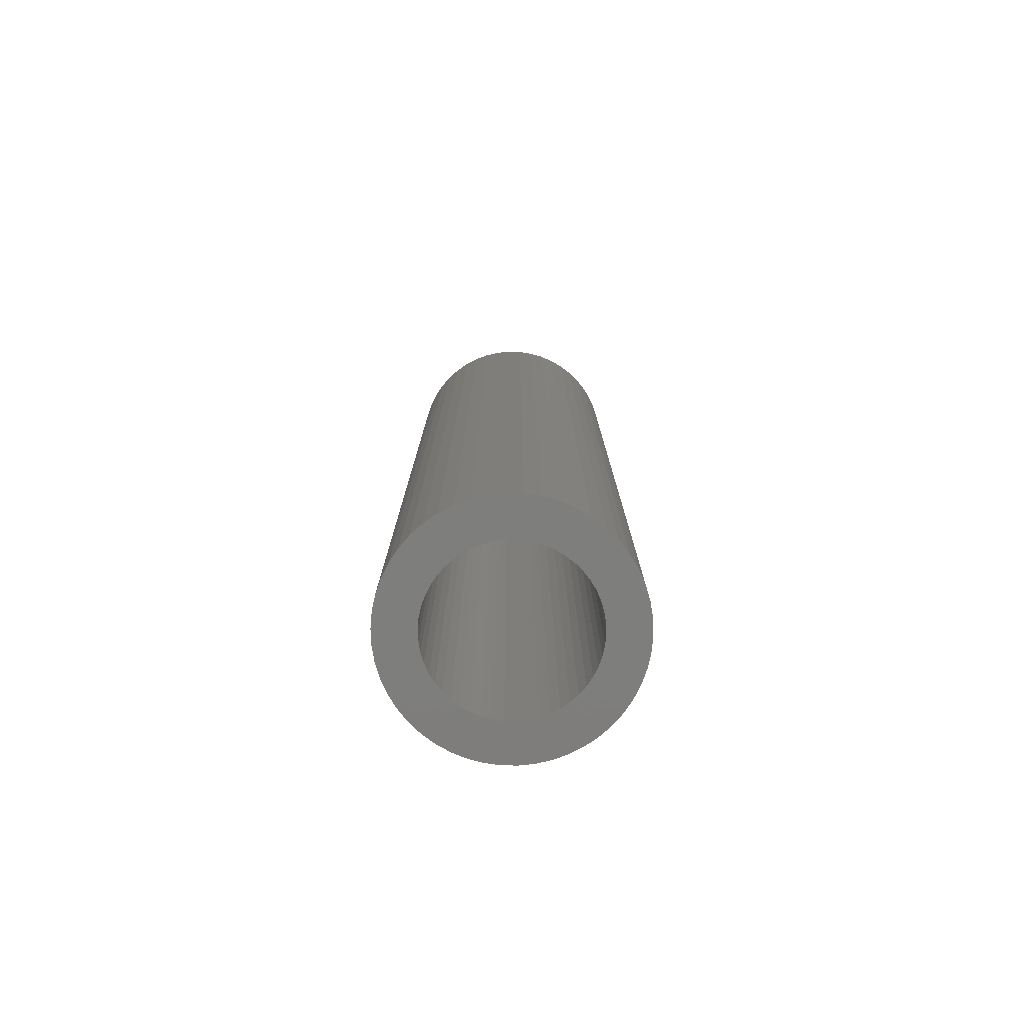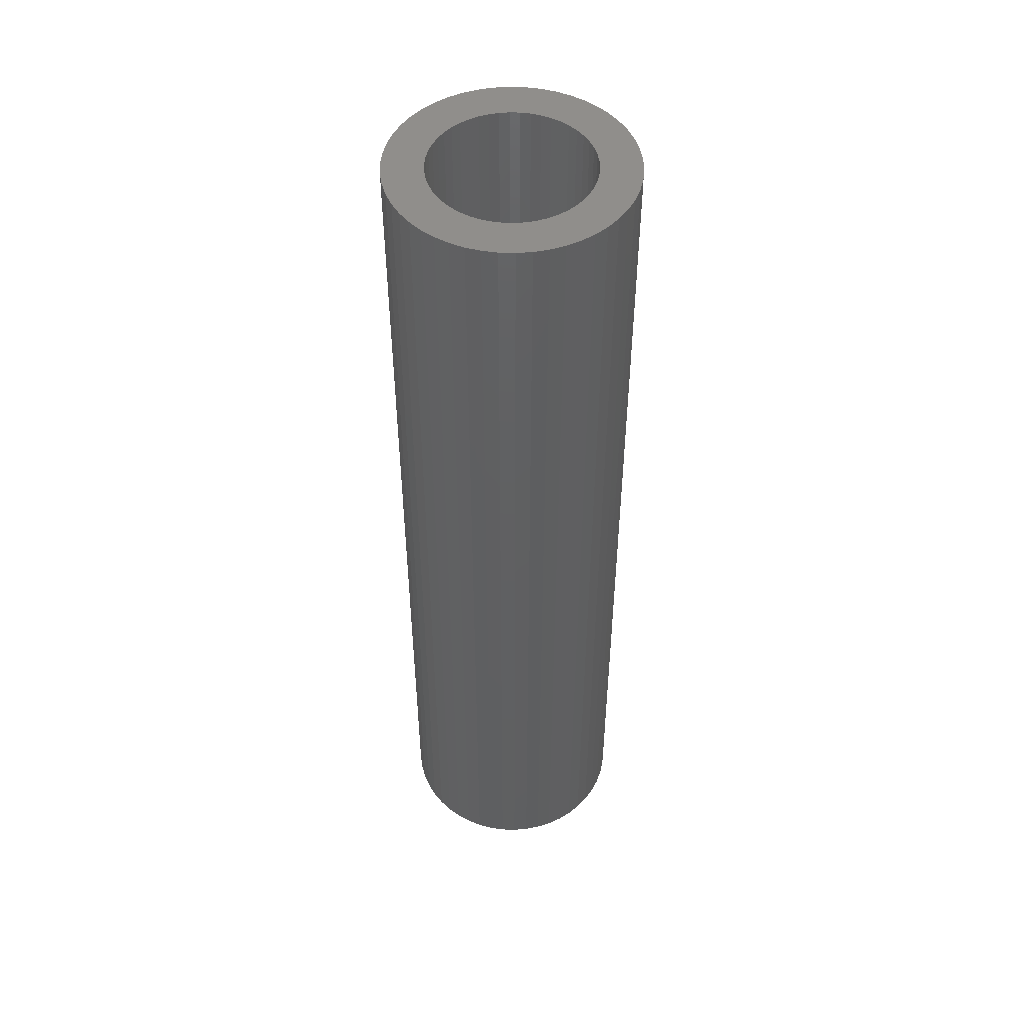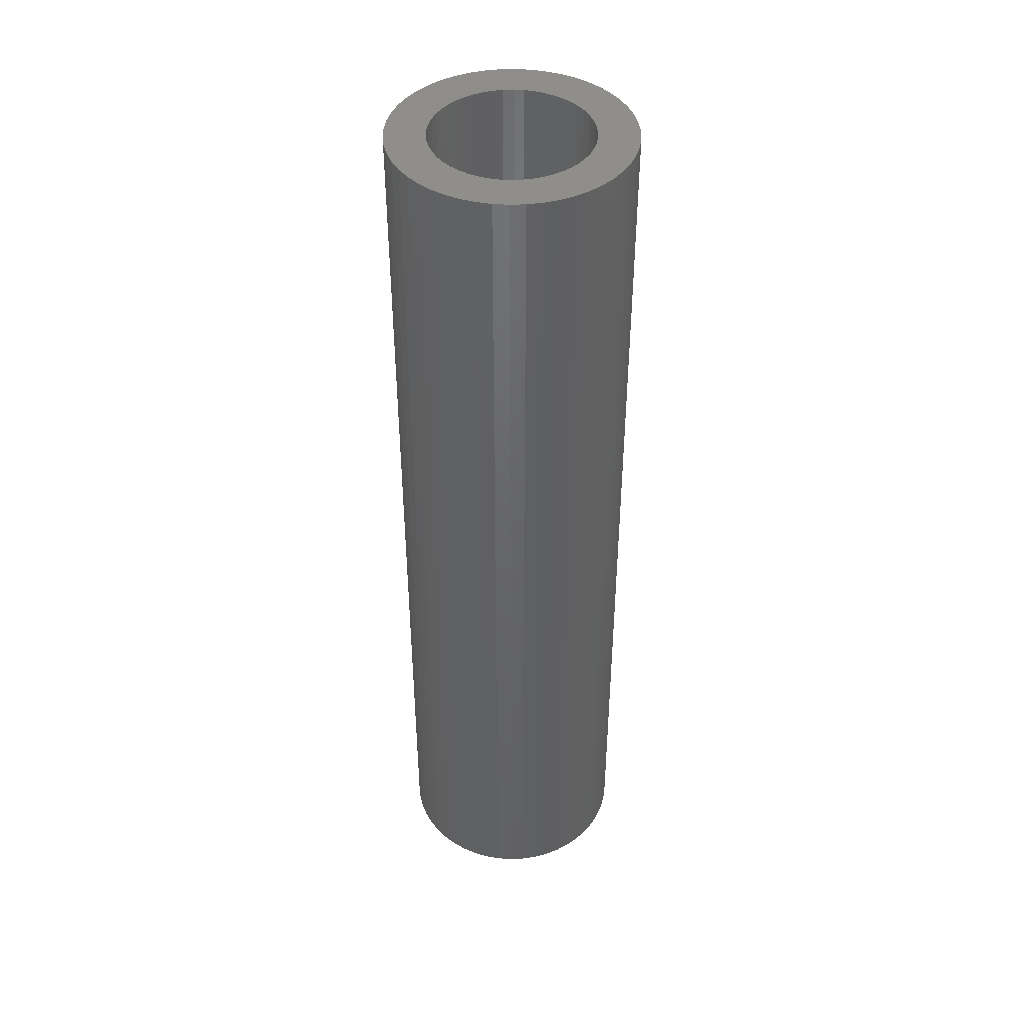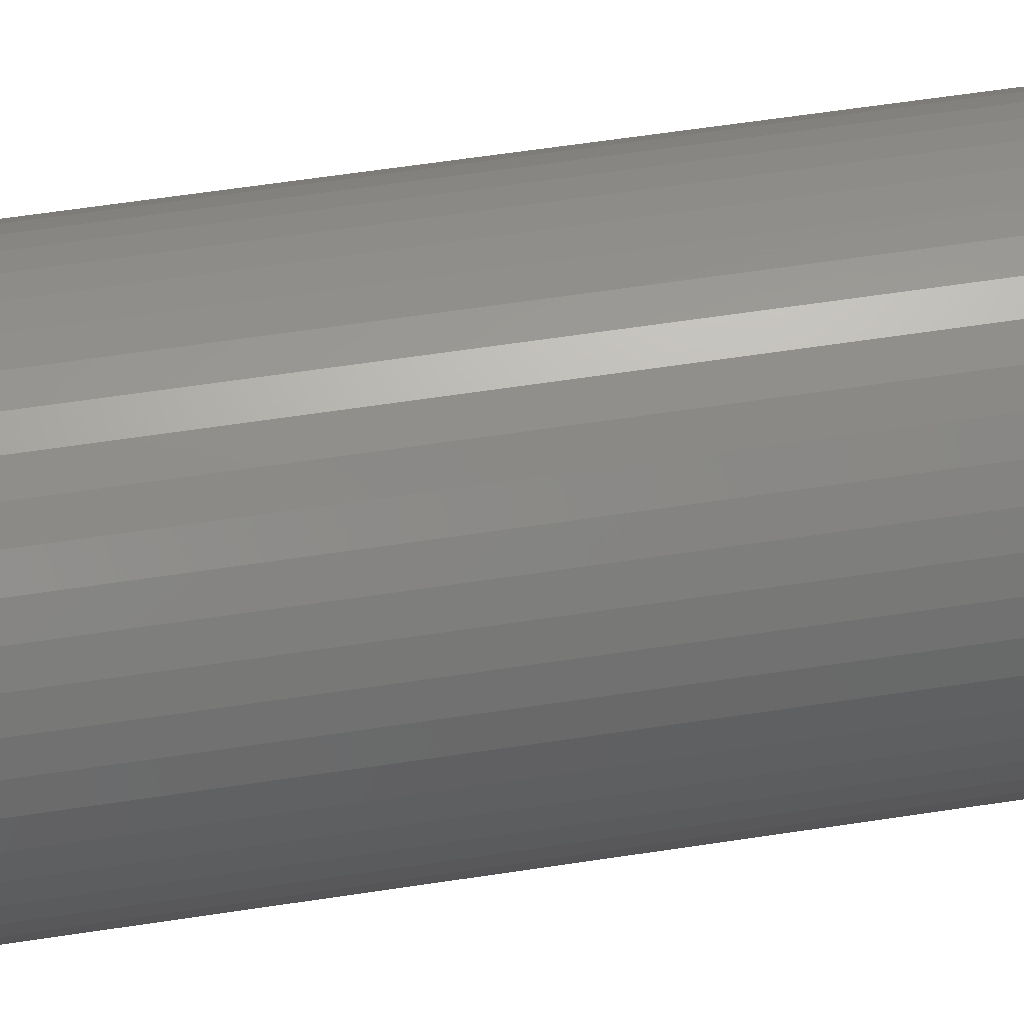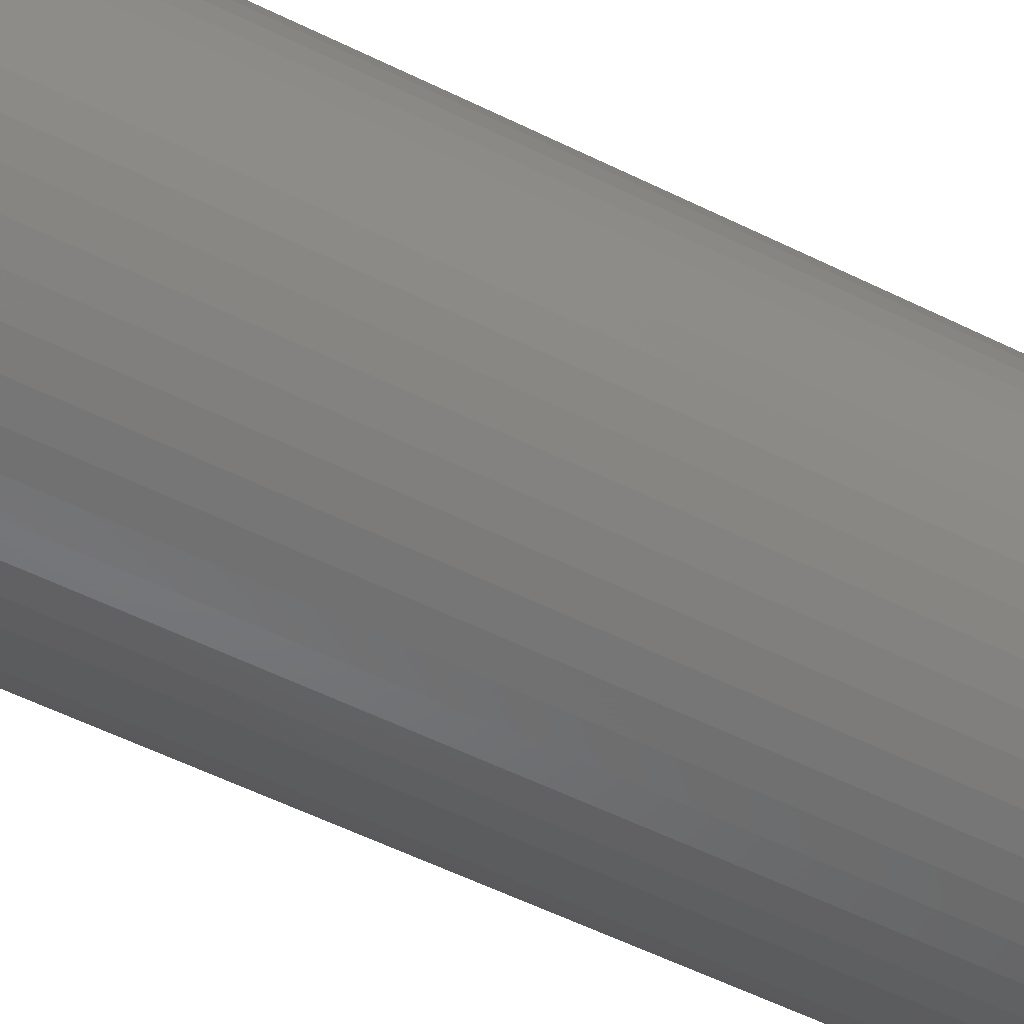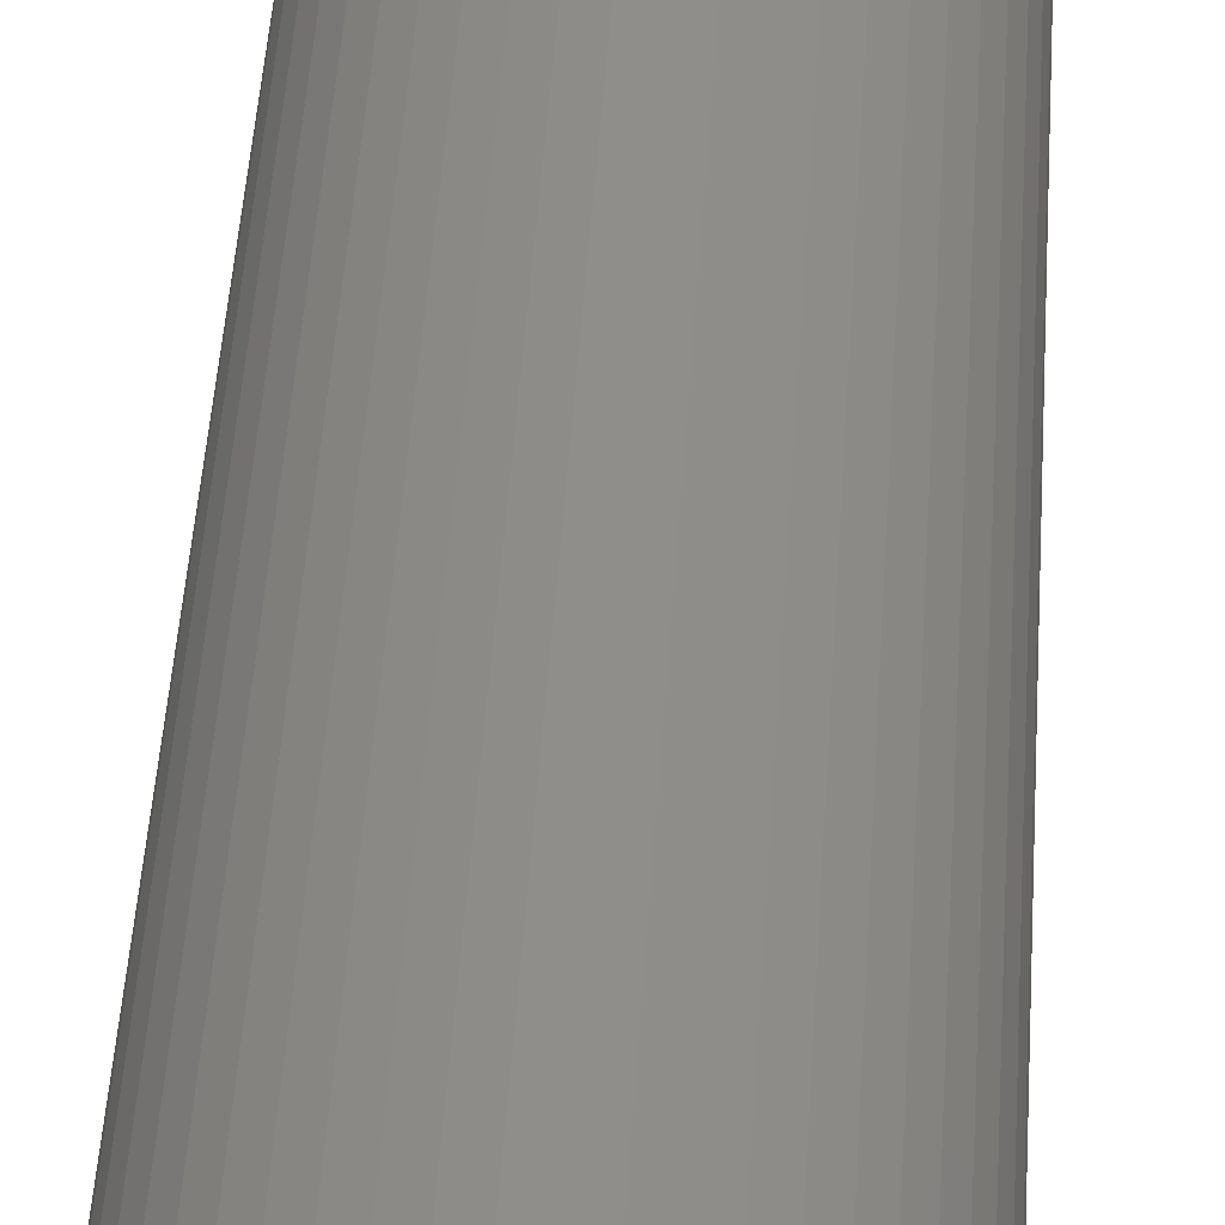
<metadata>
{"format":"stl","ext":"stl","renderer":"f3d","projection":"perspective","resolution":1024,"background":"white","views":[{"elev":-77.8,"azim":-58.9,"up":"+Z"},{"elev":49.1,"azim":-134.7,"up":"+Z"},{"elev":42.9,"azim":-117.7,"up":"+Z"},{"elev":52.5,"azim":80.3,"up":"+Y"},{"elev":-49.8,"azim":60.6,"up":"+Y"},{"elev":43.5,"azim":3.4,"up":"+Y"}]}
</metadata>
<code>
# stl→obj: 200 verts, 400 faces
v 4.5 0 18
v 4.465 0.564 -18
v 4.465 0.564 18
v 4.5 0 -18
v -4.5 0 -18
v -4.465 0.564 18
v -4.465 0.564 -18
v -4.5 0 18
v 0.2826 4.491 -18
v -0.2826 4.491 18
v 0.2826 4.491 18
v -0.2826 4.491 -18
v -0.2826 -4.491 -18
v 0.2826 -4.491 18
v -0.2826 -4.491 18
v 0.2826 -4.491 -18
v 3.28 3.08 -18
v 2.868 3.467 18
v 3.28 3.08 18
v 2.868 3.467 -18
v -2.868 3.467 -18
v -3.28 3.08 18
v -2.868 3.467 18
v -3.28 3.08 -18
v -1.391 4.28 -18
v -1.916 4.072 18
v -1.391 4.28 18
v -1.916 4.072 -18
v 4.184 -1.657 18
v 4.359 -1.119 -18
v 4.359 -1.119 18
v 4.184 -1.657 -18
v 4.184 1.657 18
v 3.943 2.168 -18
v 3.943 2.168 18
v 4.184 1.657 -18
v 4.359 1.119 -18
v 4.359 1.119 18
v 1.916 4.072 -18
v 1.391 4.28 18
v 1.916 4.072 18
v 1.391 4.28 -18
v 0.8432 4.42 18
v 0.8432 4.42 -18
v 2.411 3.799 18
v 2.411 3.799 -18
v -4.184 1.657 -18
v -3.943 2.168 18
v -3.943 2.168 -18
v -4.184 1.657 18
v -4.359 1.119 -18
v -4.359 1.119 18
v -2.411 3.799 18
v -2.411 3.799 -18
v -0.8432 4.42 -18
v -0.8432 4.42 18
v 1.391 -4.28 -18
v 1.916 -4.072 18
v 1.391 -4.28 18
v 1.916 -4.072 -18
v 3.641 2.645 18
v 3.641 2.645 -18
v -3.641 2.645 18
v -3.641 2.645 -18
v 3 0 18
v 2.976 0.376 18
v 4.465 -0.564 18
v 2.906 0.7461 18
v 2.976 -0.376 18
v 2.789 1.104 18
v 2.629 1.445 18
v 2.906 -0.7461 18
v 2.427 1.763 18
v 2.789 -1.104 18
v 2.187 2.054 18
v 1.912 2.312 18
v 1.607 2.533 18
v 1.277 2.714 18
v 0.9271 2.853 18
v 0.5621 2.947 18
v 0.1884 2.994 18
v -0.1884 2.994 18
v -0.5621 2.947 18
v -0.9271 2.853 18
v -1.277 2.714 18
v -1.607 2.533 18
v -1.912 2.312 18
v -2.187 2.054 18
v -2.427 1.763 18
v -2.629 1.445 18
v -2.789 1.104 18
v 3.943 -2.168 18
v 2.629 -1.445 18
v 3.641 -2.645 18
v 2.427 -1.763 18
v 3.28 -3.08 18
v 2.187 -2.054 18
v 2.868 -3.467 18
v 1.912 -2.312 18
v 2.411 -3.799 18
v 1.607 -2.533 18
v 1.277 -2.714 18
v 0.9271 -2.853 18
v 0.8432 -4.42 18
v 0.5621 -2.947 18
v 0.1884 -2.994 18
v -0.1884 -2.994 18
v -0.5621 -2.947 18
v -0.8432 -4.42 18
v -0.9271 -2.853 18
v -1.391 -4.28 18
v -1.277 -2.714 18
v -1.916 -4.072 18
v -1.607 -2.533 18
v -2.411 -3.799 18
v -1.912 -2.312 18
v -2.868 -3.467 18
v -2.187 -2.054 18
v -3.28 -3.08 18
v -2.427 -1.763 18
v -3.641 -2.645 18
v -2.629 -1.445 18
v -3.943 -2.168 18
v -2.789 -1.104 18
v -4.184 -1.657 18
v -2.906 -0.7461 18
v -4.359 -1.119 18
v -2.976 -0.376 18
v -4.465 -0.564 18
v -3 0 18
v -2.906 0.7461 18
v -2.976 0.376 18
v 4.465 -0.564 -18
v 3.943 -2.168 -18
v 3.641 -2.645 -18
v -3.28 -3.08 -18
v -2.868 -3.467 -18
v -3.943 -2.168 -18
v -4.184 -1.657 -18
v -3.641 -2.645 -18
v 3 0 -18
v 2.976 -0.376 -18
v 2.906 -0.7461 -18
v 2.976 0.376 -18
v 2.789 -1.104 -18
v 2.629 -1.445 -18
v 2.906 0.7461 -18
v 2.427 -1.763 -18
v 3.28 -3.08 -18
v 2.789 1.104 -18
v 2.187 -2.054 -18
v 2.868 -3.467 -18
v 1.912 -2.312 -18
v 2.411 -3.799 -18
v 1.607 -2.533 -18
v 1.277 -2.714 -18
v 0.9271 -2.853 -18
v 0.8432 -4.42 -18
v 0.5621 -2.947 -18
v 0.1884 -2.994 -18
v -0.1884 -2.994 -18
v -0.5621 -2.947 -18
v -0.8432 -4.42 -18
v -0.9271 -2.853 -18
v -1.391 -4.28 -18
v -1.277 -2.714 -18
v -1.916 -4.072 -18
v -1.607 -2.533 -18
v -2.411 -3.799 -18
v -1.912 -2.312 -18
v -2.187 -2.054 -18
v -2.427 -1.763 -18
v -2.629 -1.445 -18
v -2.789 -1.104 -18
v 2.629 1.445 -18
v 2.427 1.763 -18
v 2.187 2.054 -18
v 1.912 2.312 -18
v 1.607 2.533 -18
v 1.277 2.714 -18
v 0.9271 2.853 -18
v 0.5621 2.947 -18
v 0.1884 2.994 -18
v -0.1884 2.994 -18
v -0.5621 2.947 -18
v -0.9271 2.853 -18
v -1.277 2.714 -18
v -1.607 2.533 -18
v -1.912 2.312 -18
v -2.187 2.054 -18
v -2.427 1.763 -18
v -2.629 1.445 -18
v -2.789 1.104 -18
v -2.906 0.7461 -18
v -2.976 0.376 -18
v -3 0 -18
v -2.906 -0.7461 -18
v -4.359 -1.119 -18
v -2.976 -0.376 -18
v -4.465 -0.564 -18
f 1 2 3
f 2 1 4
f 5 6 7
f 6 5 8
f 9 10 11
f 10 9 12
f 13 14 15
f 14 13 16
f 17 18 19
f 18 17 20
f 21 22 23
f 22 21 24
f 25 26 27
f 26 25 28
f 29 30 31
f 30 29 32
f 33 34 35
f 34 33 36
f 3 37 38
f 37 3 2
f 39 40 41
f 40 39 42
f 42 43 40
f 43 42 44
f 20 45 18
f 45 20 46
f 47 48 49
f 48 47 50
f 51 50 47
f 50 51 52
f 28 53 26
f 53 28 54
f 55 27 56
f 27 55 25
f 57 58 59
f 58 57 60
f 38 36 33
f 36 38 37
f 61 17 19
f 17 61 62
f 35 62 61
f 62 35 34
f 44 11 43
f 11 44 9
f 46 41 45
f 41 46 39
f 49 63 64
f 63 49 48
f 64 22 24
f 22 64 63
f 7 52 51
f 52 7 6
f 65 1 3
f 66 3 38
f 1 65 67
f 68 38 33
f 69 67 65
f 70 33 35
f 67 69 31
f 71 35 61
f 72 31 69
f 73 61 19
f 31 72 29
f 74 29 72
f 3 66 65
f 38 68 66
f 75 19 18
f 33 70 68
f 35 71 70
f 61 73 71
f 76 18 45
f 19 75 73
f 77 45 41
f 18 76 75
f 45 77 76
f 78 41 40
f 41 78 77
f 40 79 78
f 43 79 40
f 43 80 79
f 11 80 43
f 11 81 80
f 11 82 81
f 10 82 11
f 10 83 82
f 56 83 10
f 56 84 83
f 27 84 56
f 84 27 85
f 26 85 27
f 85 26 86
f 53 86 26
f 86 53 87
f 23 87 53
f 87 23 88
f 22 88 23
f 88 22 89
f 63 89 22
f 89 63 90
f 48 90 63
f 90 48 91
f 50 91 48
f 29 74 92
f 93 92 74
f 92 93 94
f 95 94 93
f 94 95 96
f 97 96 95
f 96 97 98
f 99 98 97
f 98 99 100
f 101 100 99
f 100 101 58
f 102 58 101
f 58 102 59
f 103 59 102
f 103 104 59
f 105 104 103
f 105 14 104
f 106 14 105
f 107 14 106
f 107 15 14
f 108 15 107
f 108 109 15
f 110 109 108
f 111 110 112
f 110 111 109
f 113 112 114
f 115 114 116
f 112 113 111
f 117 116 118
f 114 115 113
f 119 118 120
f 121 120 122
f 123 122 124
f 116 117 115
f 125 124 126
f 127 126 128
f 129 128 130
f 91 50 131
f 118 119 117
f 52 131 50
f 120 121 119
f 131 52 132
f 122 123 121
f 6 132 52
f 124 125 123
f 132 6 130
f 126 127 125
f 8 130 6
f 128 129 127
f 130 8 129
f 54 23 53
f 23 54 21
f 12 56 10
f 56 12 55
f 67 4 1
f 4 67 133
f 94 134 92
f 134 94 135
f 31 133 67
f 133 31 30
f 136 117 119
f 117 136 137
f 138 125 139
f 125 138 123
f 140 123 138
f 123 140 121
f 141 4 133
f 142 133 30
f 4 141 2
f 143 30 32
f 144 2 141
f 145 32 134
f 2 144 37
f 146 134 135
f 147 37 144
f 148 135 149
f 37 147 36
f 150 36 147
f 133 142 141
f 30 143 142
f 151 149 152
f 32 145 143
f 134 146 145
f 135 148 146
f 153 152 154
f 149 151 148
f 155 154 60
f 152 153 151
f 154 155 153
f 156 60 57
f 60 156 155
f 57 157 156
f 158 157 57
f 158 159 157
f 16 159 158
f 16 160 159
f 16 161 160
f 13 161 16
f 13 162 161
f 163 162 13
f 163 164 162
f 165 164 163
f 164 165 166
f 167 166 165
f 166 167 168
f 169 168 167
f 168 169 170
f 137 170 169
f 170 137 171
f 136 171 137
f 171 136 172
f 140 172 136
f 172 140 173
f 138 173 140
f 173 138 174
f 139 174 138
f 36 150 34
f 175 34 150
f 34 175 62
f 176 62 175
f 62 176 17
f 177 17 176
f 17 177 20
f 178 20 177
f 20 178 46
f 179 46 178
f 46 179 39
f 180 39 179
f 39 180 42
f 181 42 180
f 181 44 42
f 182 44 181
f 182 9 44
f 183 9 182
f 184 9 183
f 184 12 9
f 185 12 184
f 185 55 12
f 186 55 185
f 25 186 187
f 186 25 55
f 28 187 188
f 54 188 189
f 187 28 25
f 21 189 190
f 188 54 28
f 24 190 191
f 64 191 192
f 49 192 193
f 189 21 54
f 47 193 194
f 51 194 195
f 7 195 196
f 174 139 197
f 190 24 21
f 198 197 139
f 191 64 24
f 197 198 199
f 192 49 64
f 200 199 198
f 193 47 49
f 199 200 196
f 194 51 47
f 5 196 200
f 195 7 51
f 196 5 7
f 16 104 14
f 104 16 158
f 154 98 100
f 98 154 152
f 92 32 29
f 32 92 134
f 165 109 111
f 109 165 163
f 136 121 140
f 121 136 119
f 139 127 198
f 127 139 125
f 96 135 94
f 135 96 149
f 60 100 58
f 100 60 154
f 163 15 109
f 15 163 13
f 198 129 200
f 129 198 127
f 200 8 5
f 8 200 129
f 152 96 98
f 96 152 149
f 158 59 104
f 59 158 57
f 169 113 115
f 113 169 167
f 167 111 113
f 111 167 165
f 137 115 117
f 115 137 169
f 131 193 91
f 193 131 194
f 175 73 176
f 73 175 71
f 181 78 79
f 78 181 180
f 187 84 85
f 84 187 186
f 91 192 90
f 192 91 193
f 143 69 142
f 69 143 72
f 144 68 147
f 68 144 66
f 178 75 76
f 75 178 177
f 179 76 77
f 76 179 178
f 132 194 131
f 194 132 195
f 89 190 88
f 190 89 191
f 186 83 84
f 83 186 185
f 190 87 88
f 87 190 189
f 141 66 144
f 66 141 65
f 155 102 101
f 102 155 156
f 176 75 177
f 75 176 73
f 184 81 82
f 81 184 183
f 182 79 80
f 79 182 181
f 180 77 78
f 77 180 179
f 130 195 132
f 195 130 196
f 90 191 89
f 191 90 192
f 185 82 83
f 82 185 184
f 189 86 87
f 86 189 188
f 188 85 86
f 85 188 187
f 142 65 141
f 65 142 69
f 160 107 106
f 107 160 161
f 120 173 122
f 173 120 172
f 159 106 105
f 106 159 160
f 156 103 102
f 103 156 157
f 150 71 175
f 71 150 70
f 147 70 150
f 70 147 68
f 183 80 81
f 80 183 182
f 146 74 145
f 74 146 93
f 145 72 143
f 72 145 74
f 151 99 97
f 99 151 153
f 151 95 148
f 95 151 97
f 148 93 146
f 93 148 95
f 164 112 110
f 112 164 166
f 122 174 124
f 174 122 173
f 170 118 116
f 118 170 171
f 157 105 103
f 105 157 159
f 153 101 99
f 101 153 155
f 168 116 114
f 116 168 170
f 162 110 108
f 110 162 164
f 161 108 107
f 108 161 162
f 128 196 130
f 196 128 199
f 166 114 112
f 114 166 168
f 124 197 126
f 197 124 174
f 126 199 128
f 199 126 197
f 118 172 120
f 172 118 171

</code>
